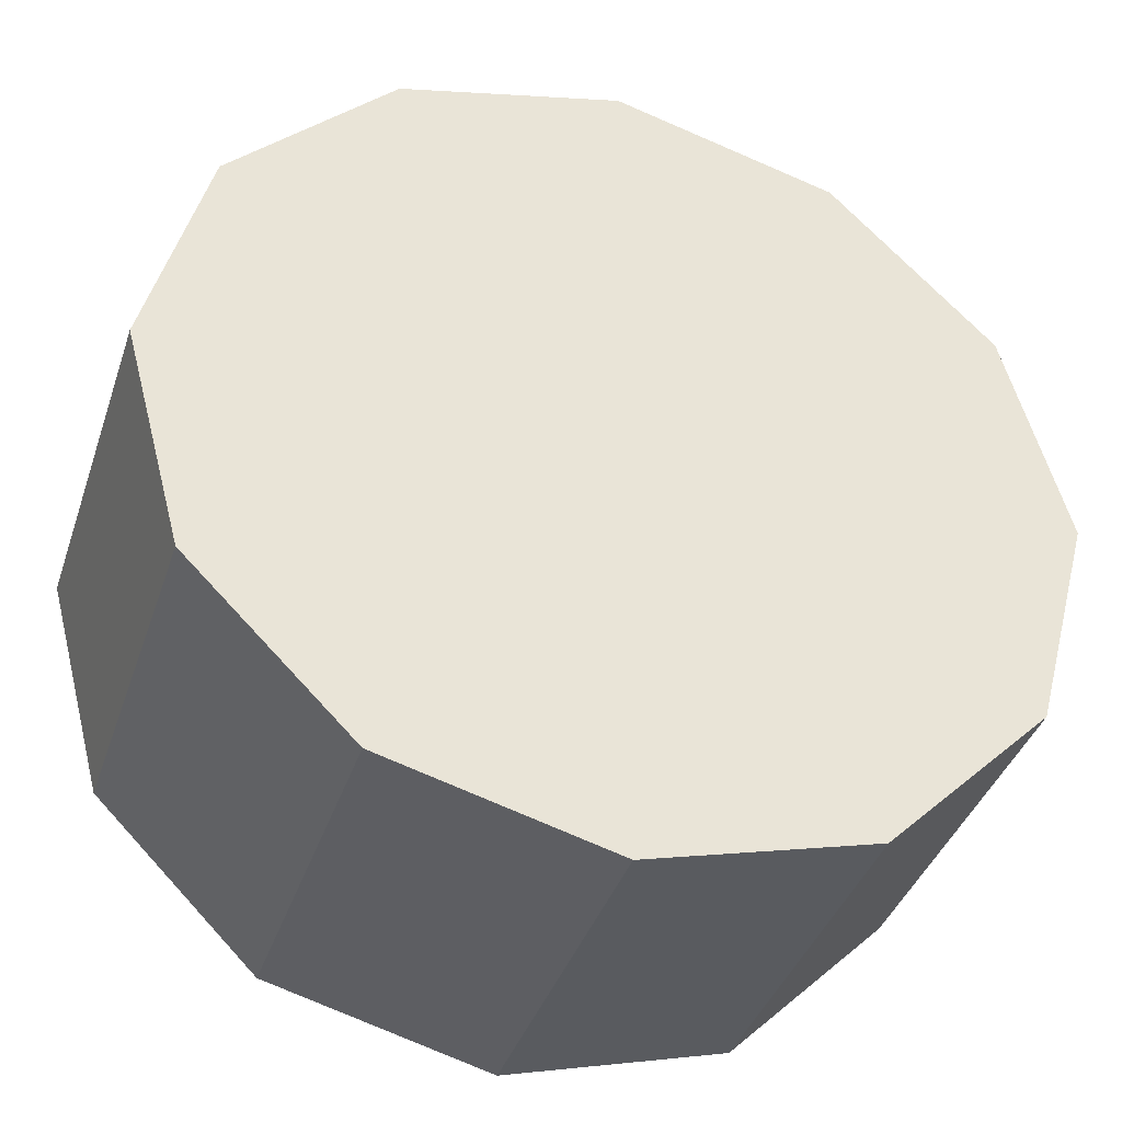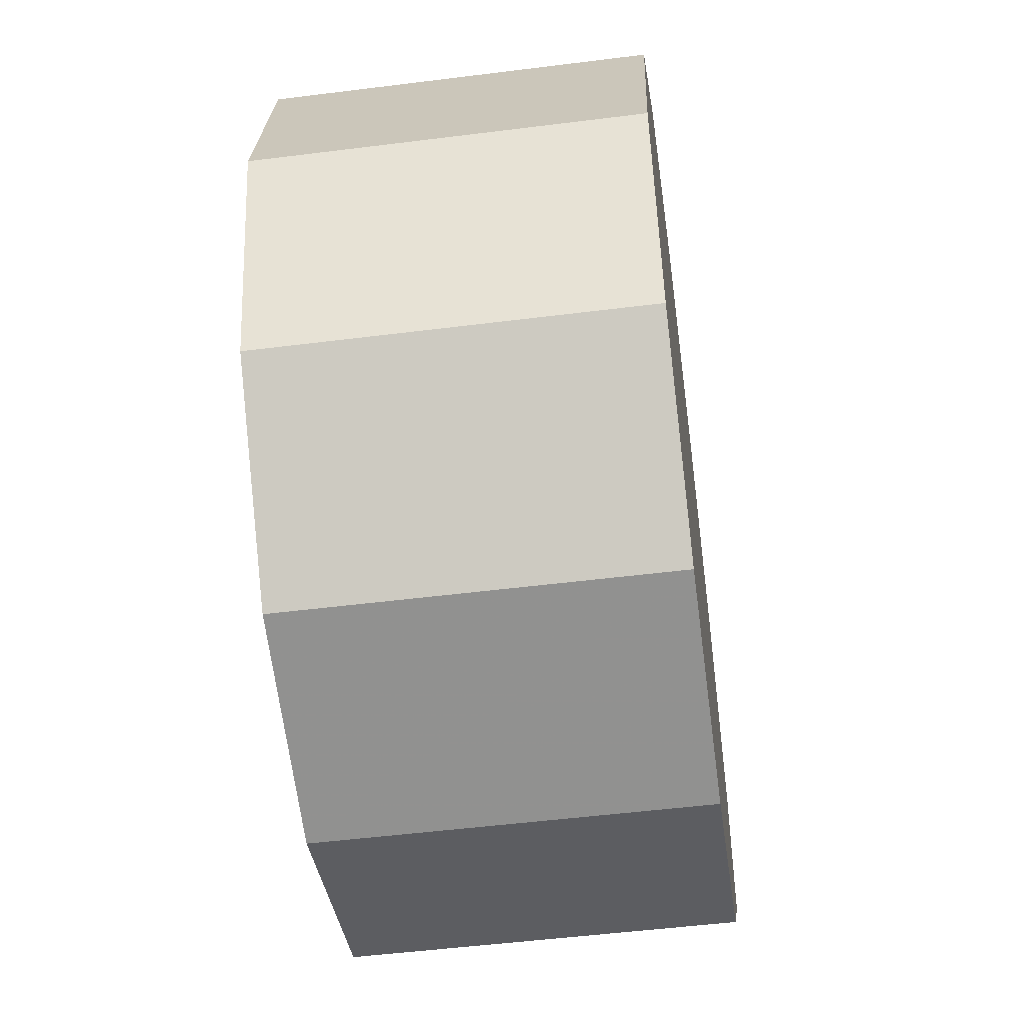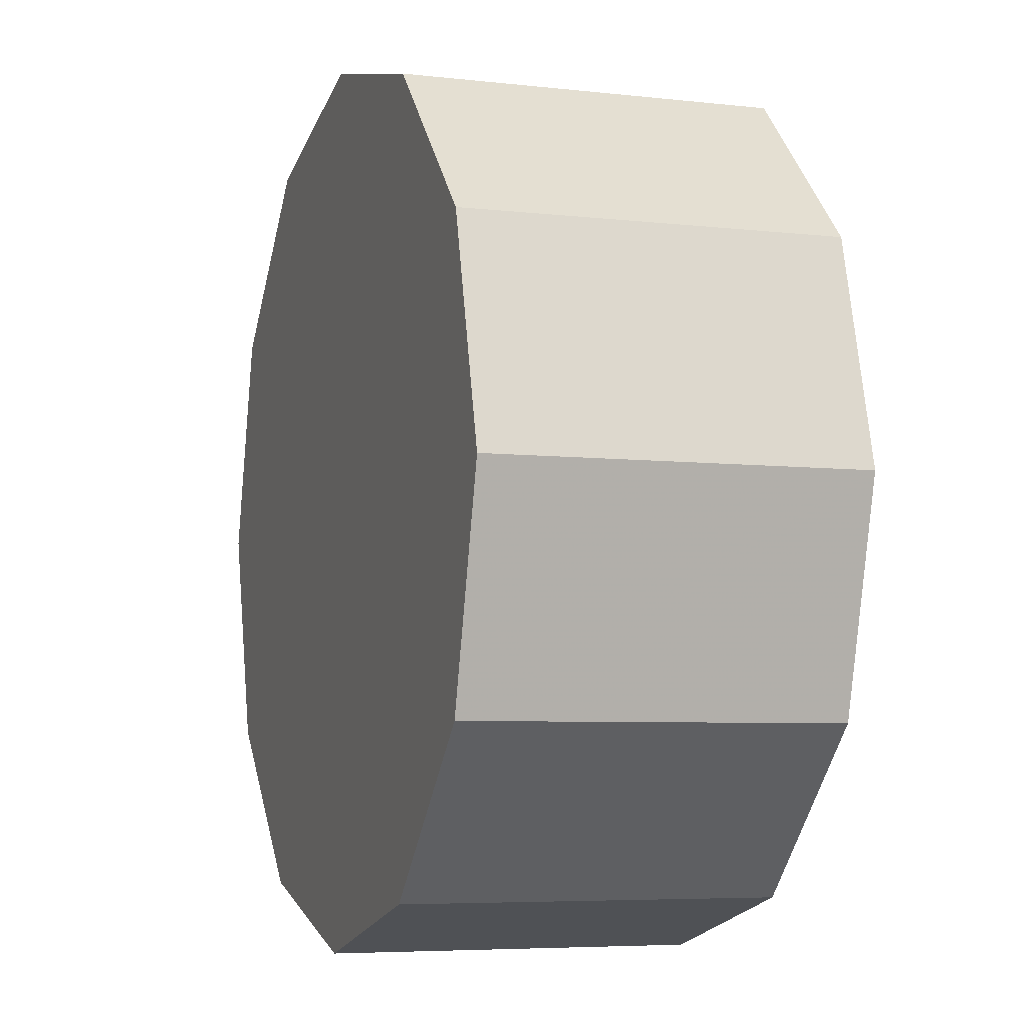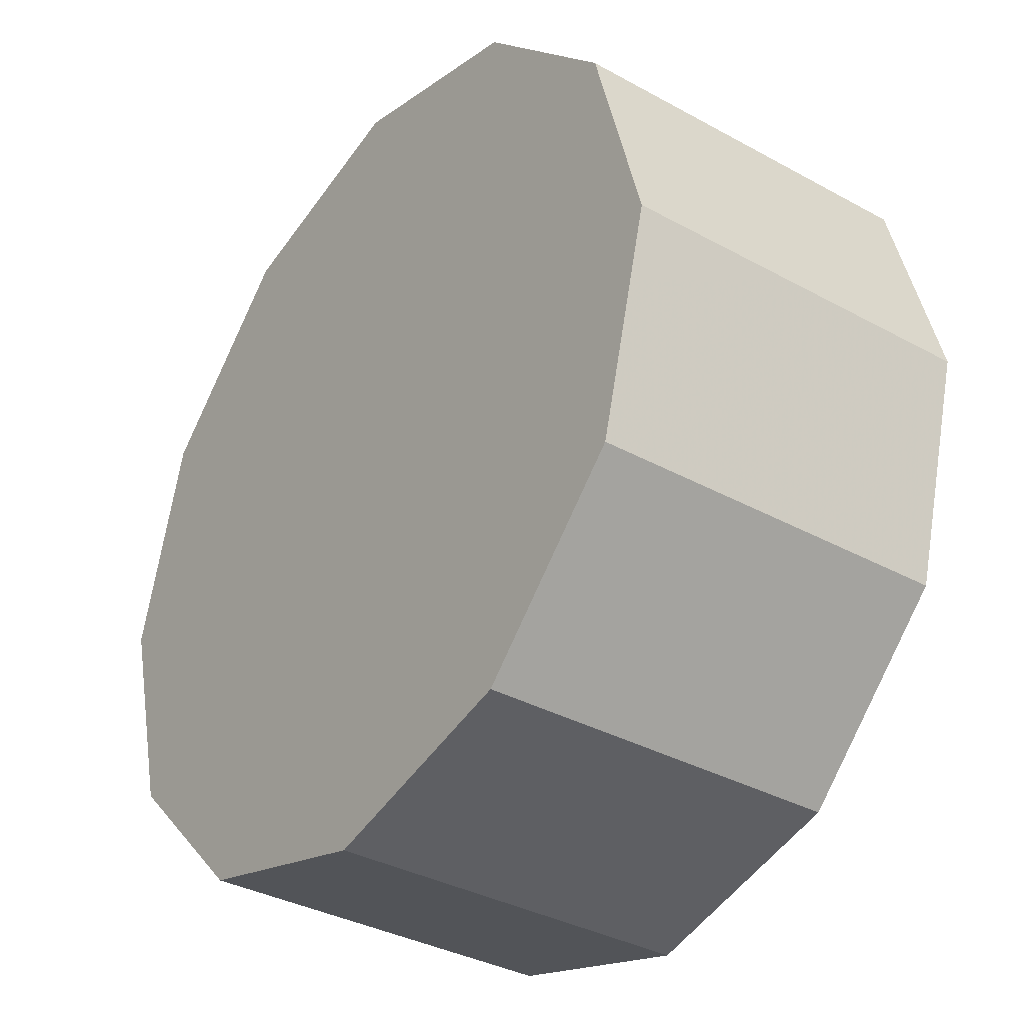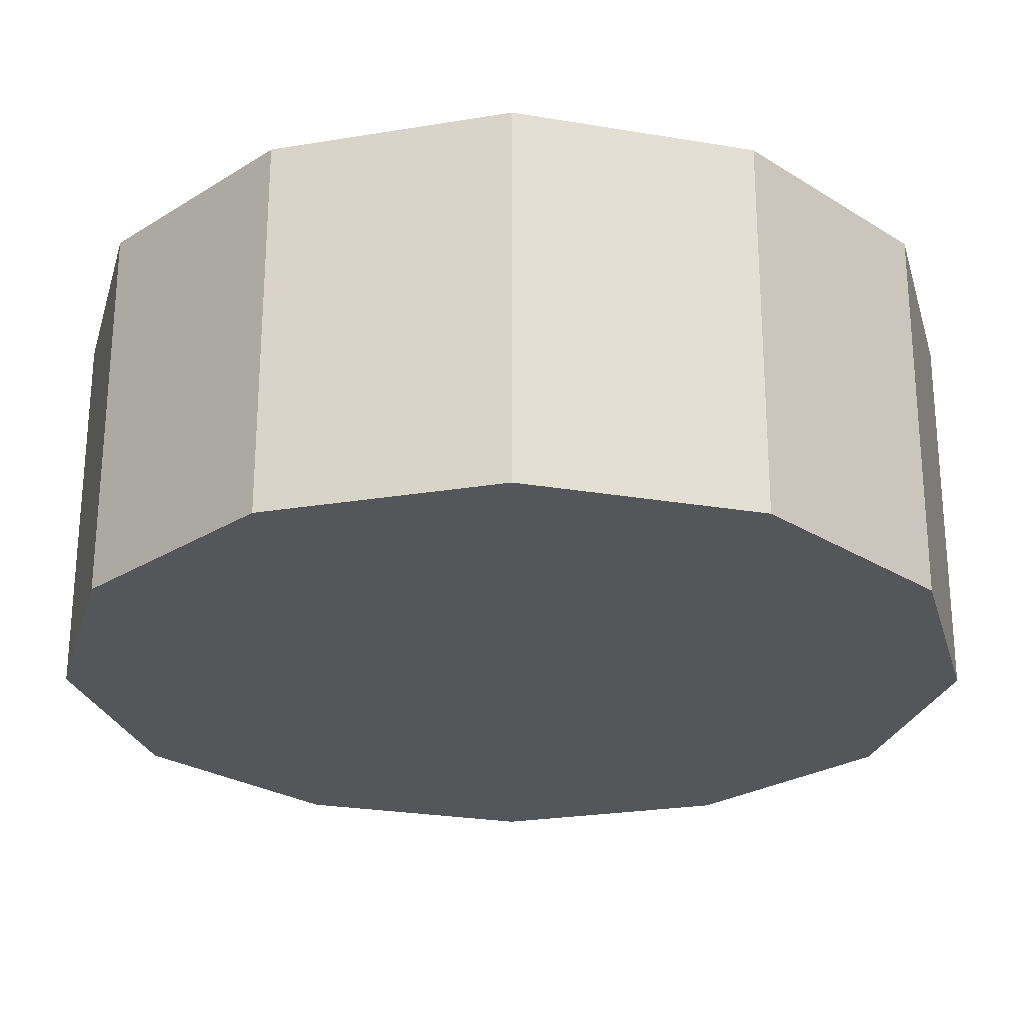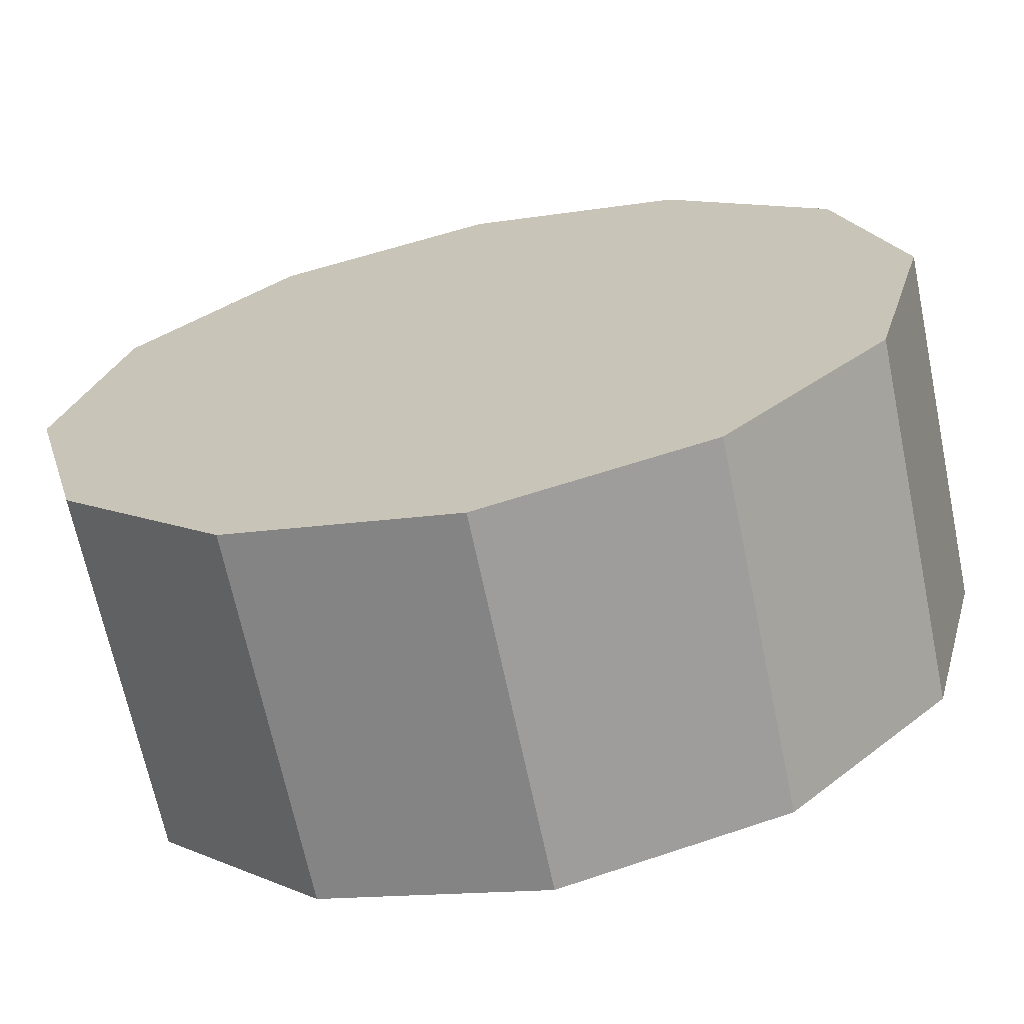
<metadata>
{"format":"obj","ext":"obj","renderer":"f3d","projection":"perspective","resolution":1024,"background":"white","views":[{"elev":-38.9,"azim":162.2,"up":"+Y"},{"elev":-51.4,"azim":97.8,"up":"+Y"},{"elev":-5.9,"azim":-109.2,"up":"+Y"},{"elev":-35.0,"azim":53.7,"up":"+Y"},{"elev":64.4,"azim":0.1,"up":"+Y"},{"elev":-67.7,"azim":11.8,"up":"+Y"}]}
</metadata>
<code>
g Cylinder
v 0 0 -15.82
v 0 0 15.82
v 37.86 0 -15.82
v 37.86 0 -15.82
v 37.86 0 15.82
v 37.86 0 15.82
v 32.79 18.93 -15.82
v 32.79 18.93 -15.82
v 32.79 18.93 15.82
v 32.79 18.93 15.82
v 18.93 32.79 -15.82
v 18.93 32.79 -15.82
v 18.93 32.79 15.82
v 18.93 32.79 15.82
v 0 37.86 -15.82
v 0 37.86 -15.82
v 0 37.86 15.82
v 0 37.86 15.82
v -18.93 32.79 -15.82
v -18.93 32.79 -15.82
v -18.93 32.79 15.82
v -18.93 32.79 15.82
v -32.79 18.93 -15.82
v -32.79 18.93 -15.82
v -32.79 18.93 15.82
v -32.79 18.93 15.82
v -37.86 0 -15.82
v -37.86 0 -15.82
v -37.86 0 15.82
v -37.86 0 15.82
v -32.79 -18.93 -15.82
v -32.79 -18.93 -15.82
v -32.79 -18.93 15.82
v -32.79 -18.93 15.82
v -18.93 -32.79 -15.82
v -18.93 -32.79 -15.82
v -18.93 -32.79 15.82
v -18.93 -32.79 15.82
v 0 -37.86 -15.82
v 0 -37.86 -15.82
v 0 -37.86 15.82
v 0 -37.86 15.82
v 18.93 -32.79 -15.82
v 18.93 -32.79 -15.82
v 18.93 -32.79 15.82
v 18.93 -32.79 15.82
v 32.79 -18.93 -15.82
v 32.79 -18.93 -15.82
v 32.79 -18.93 15.82
v 32.79 -18.93 15.82
f 7 3 1
f 8 9 5 4
f 10 2 6
f 11 7 1
f 12 13 9 8
f 14 2 10
f 15 11 1
f 16 17 13 12
f 18 2 14
f 19 15 1
f 20 21 17 16
f 22 2 18
f 23 19 1
f 24 25 21 20
f 26 2 22
f 27 23 1
f 28 29 25 24
f 30 2 26
f 31 27 1
f 32 33 29 28
f 34 2 30
f 35 31 1
f 36 37 33 32
f 38 2 34
f 39 35 1
f 40 41 37 36
f 42 2 38
f 43 39 1
f 44 45 41 40
f 46 2 42
f 47 43 1
f 48 49 45 44
f 50 2 46
f 3 47 1
f 4 5 49 48
f 6 2 50

</code>
